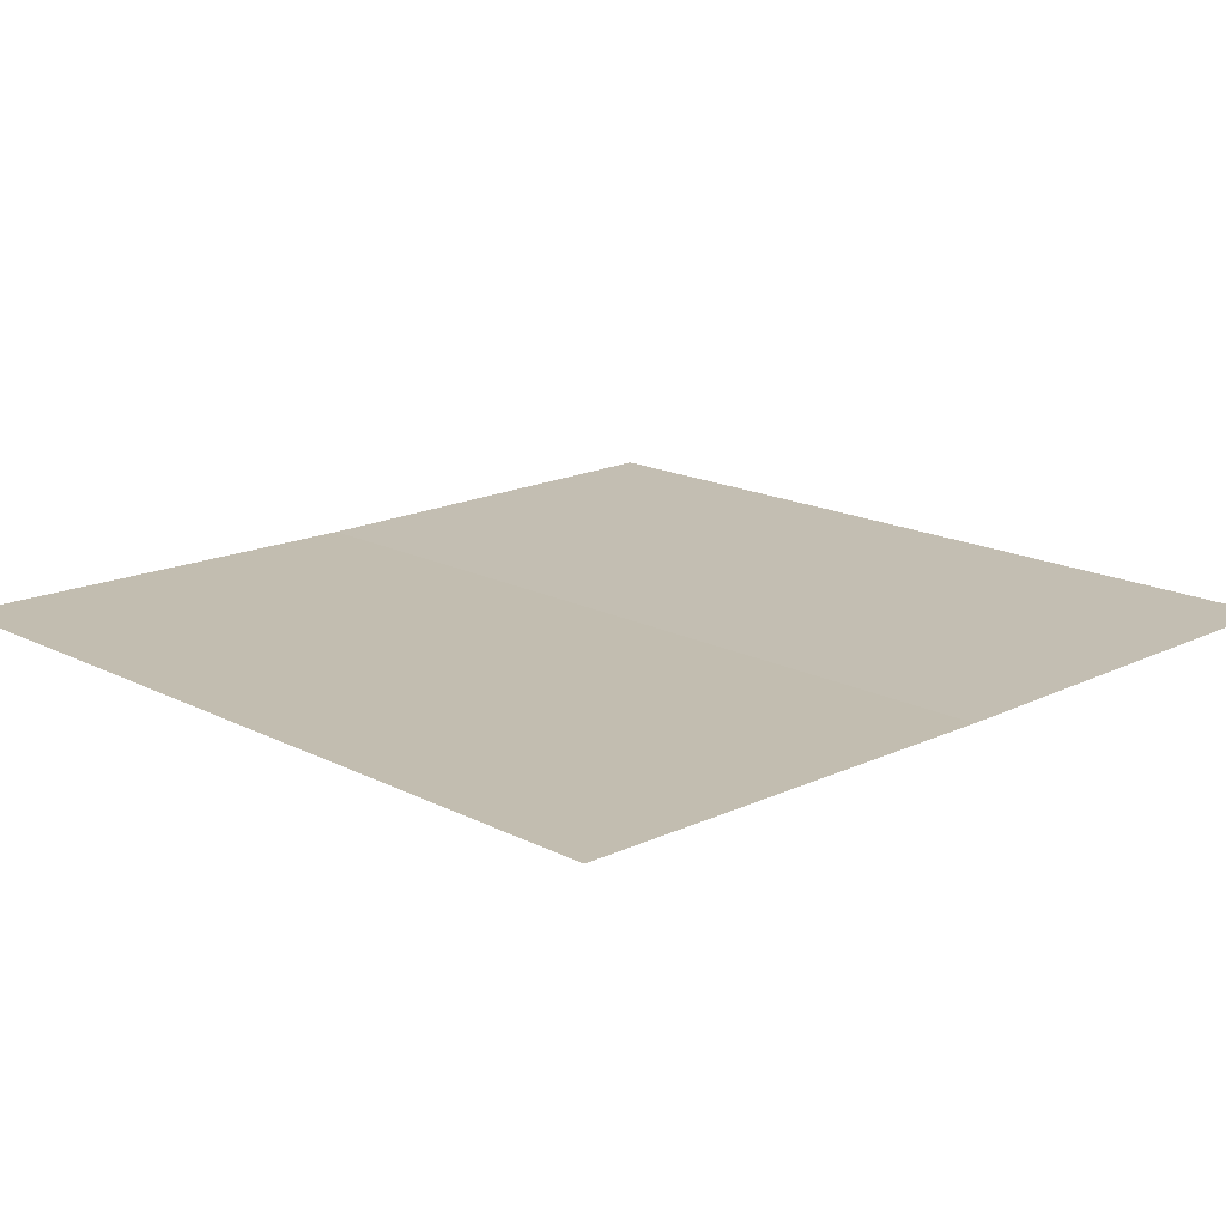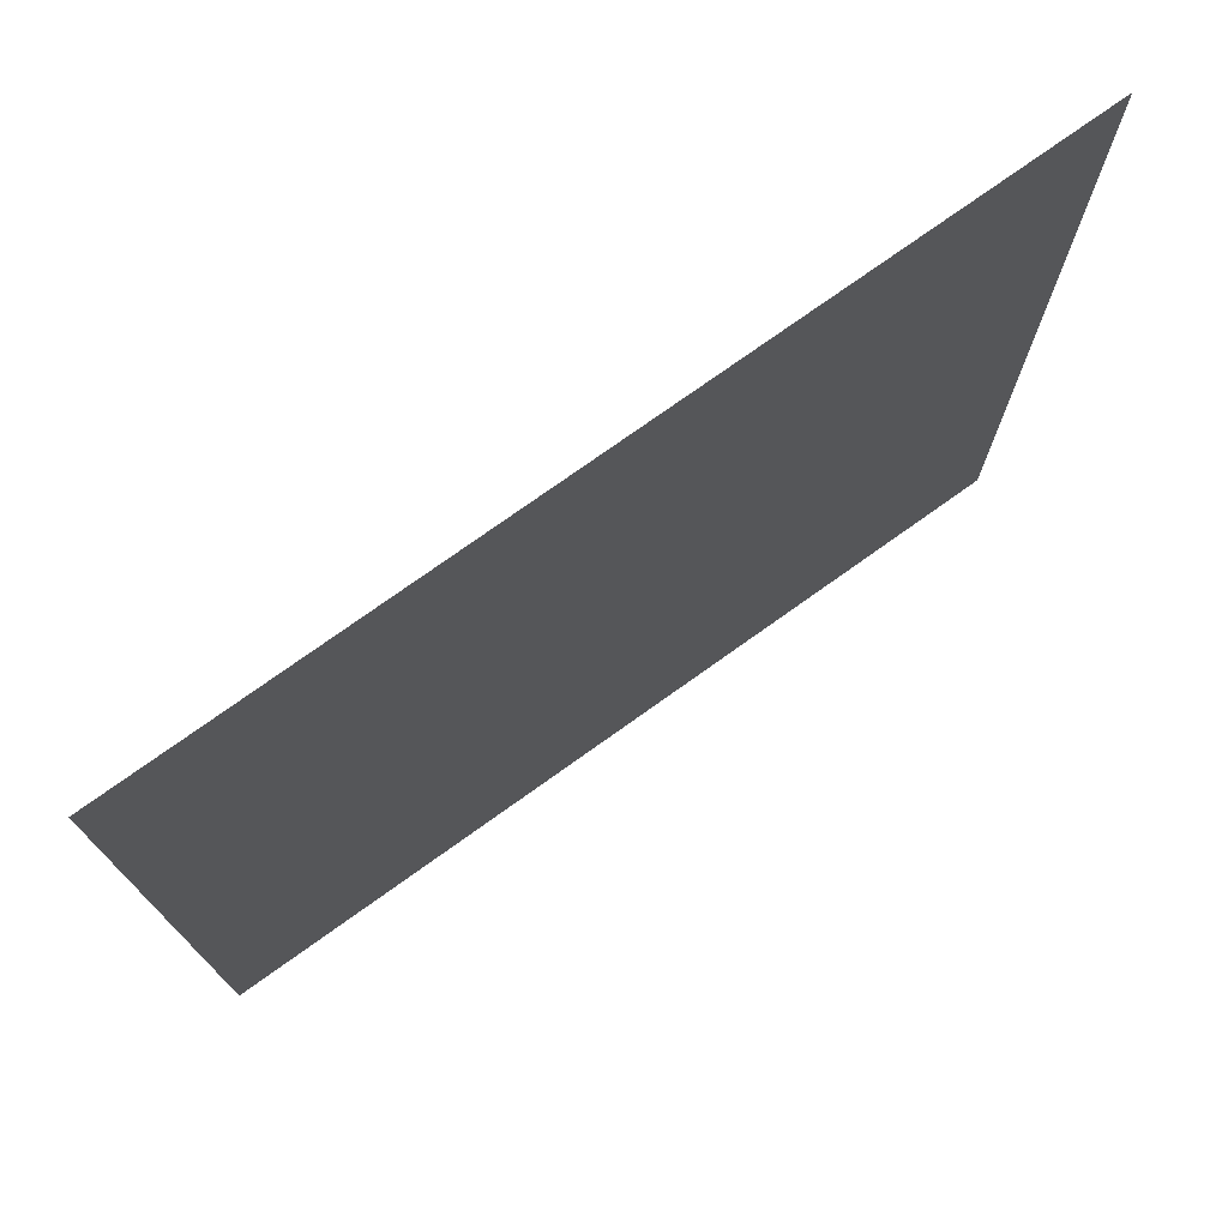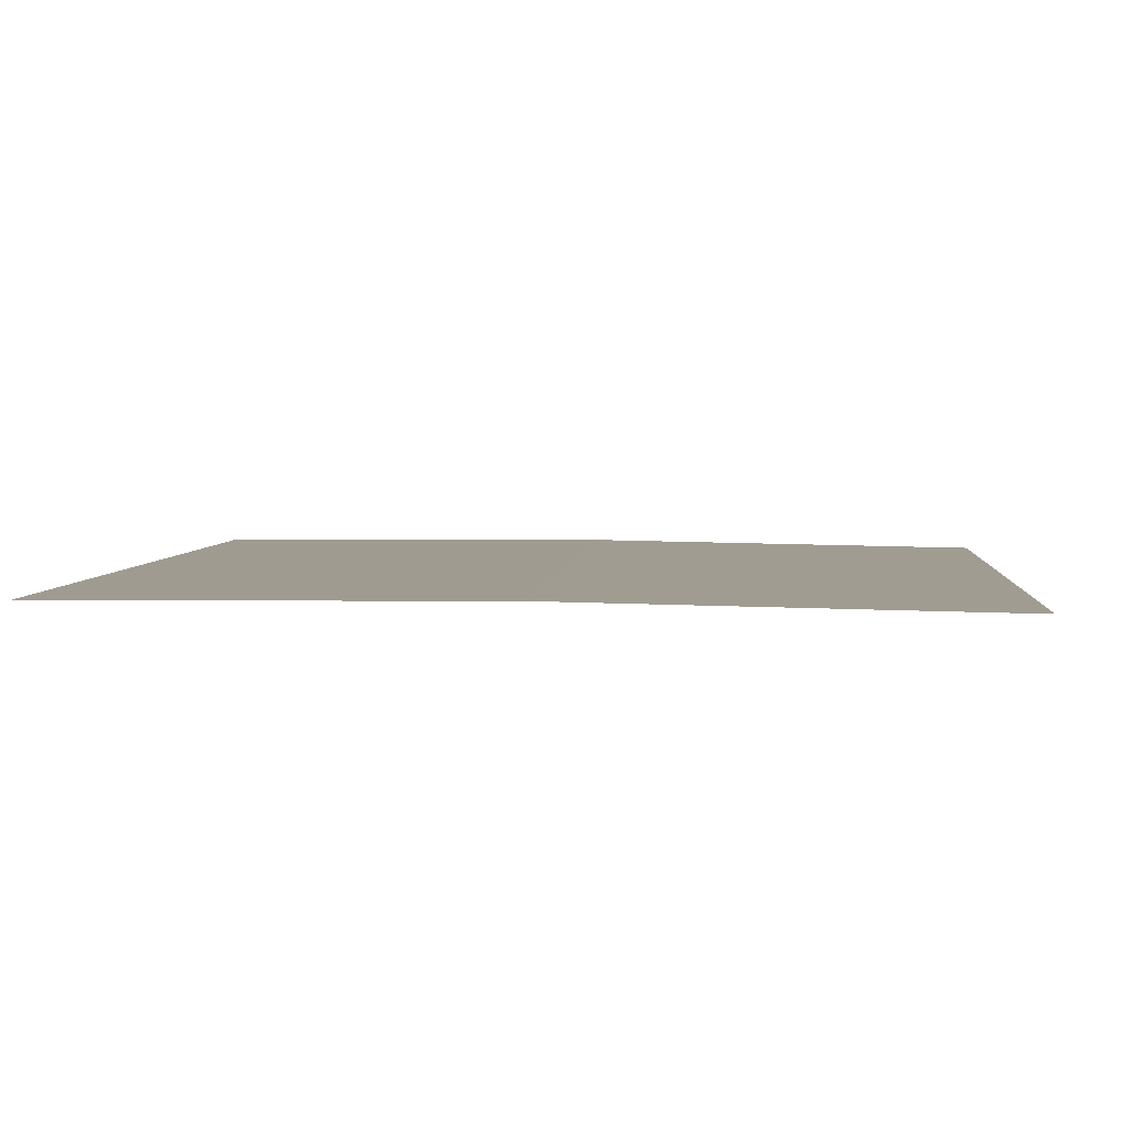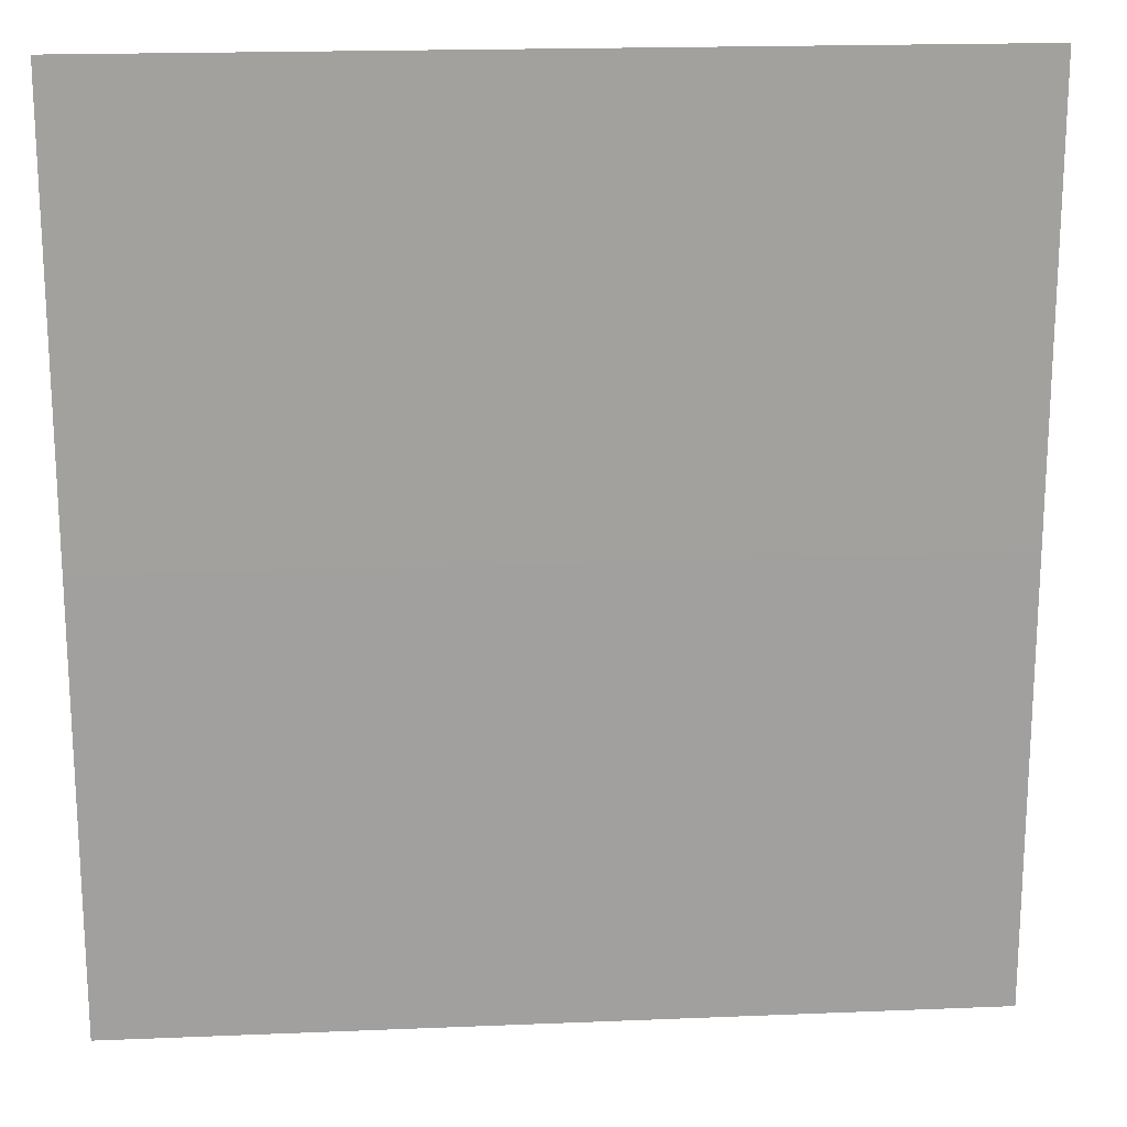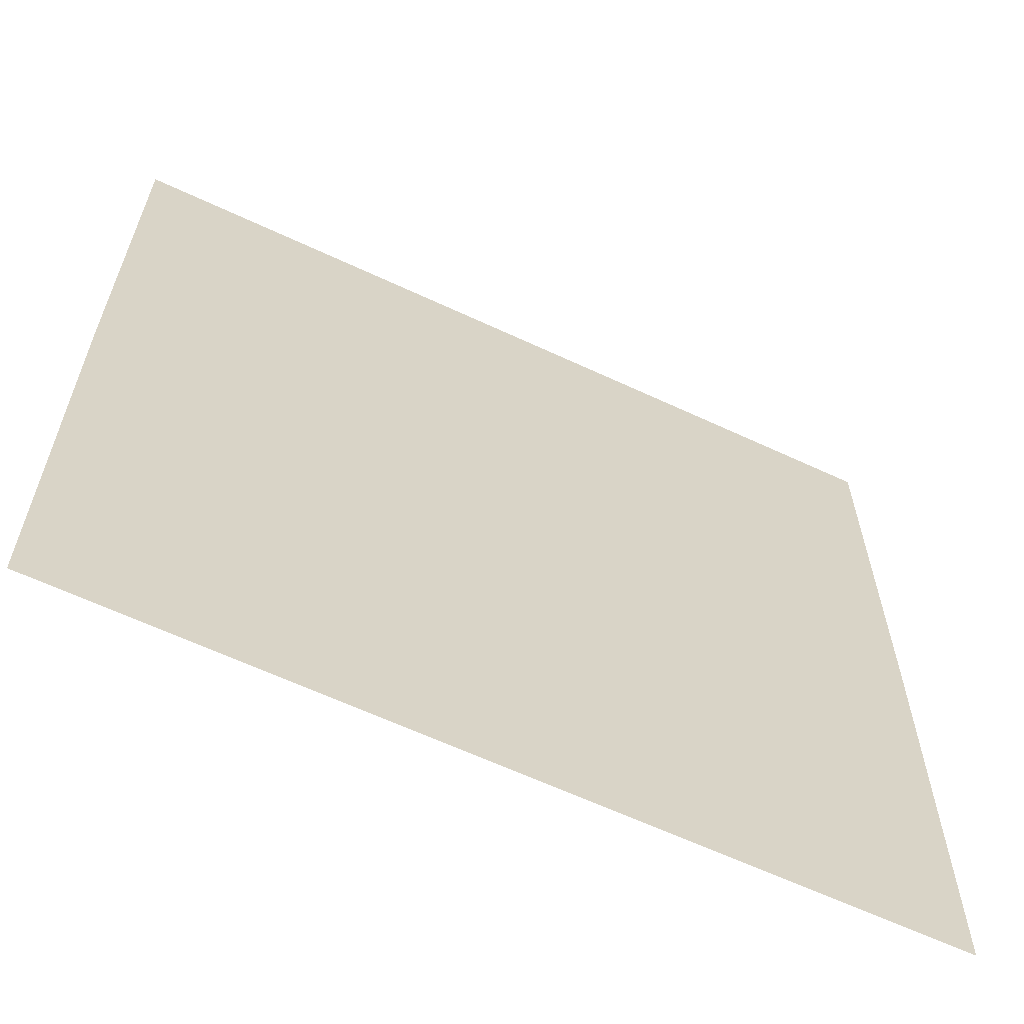
<metadata>
{"format":"obj","ext":"obj","renderer":"f3d","projection":"perspective","resolution":1024,"background":"white","views":[{"elev":17.2,"azim":45.9,"up":"+Y"},{"elev":75.6,"azim":145.1,"up":"+Z"},{"elev":4.3,"azim":-85.1,"up":"+Y"},{"elev":18.7,"azim":-4.5,"up":"+Z"},{"elev":-63.1,"azim":-25.5,"up":"+Z"}]}
</metadata>
<code>
o 9765
v 2221 1879 13.9
v 2221 1879 13.89
v 2221 1879 13.89
v 2221 1879 13.91
v 2221 1879 13.91
v 2221 1879 13.9
v 2221 1879 13.9
v 2221 1879 13.89
v 2221 1879 13.9
v 2221 1879 13.9
v 2221 1879 13.9
v 2221 1879 13.9
v 2221 1879 13.91
v 2221 1879 13.9
v 2221 1879 13.91
v 2221 1879 13.89
v 2221 1879 13.89
v 2221 1879 13.89
v 2221 1879 13.9
v 2221 1879 13.9
f 1 2 3
f 1 4 5
f 6 7 4
f 8 9 10
f 11 12 13
f 14 13 15
f 14 16 17
f 18 19 20

</code>
